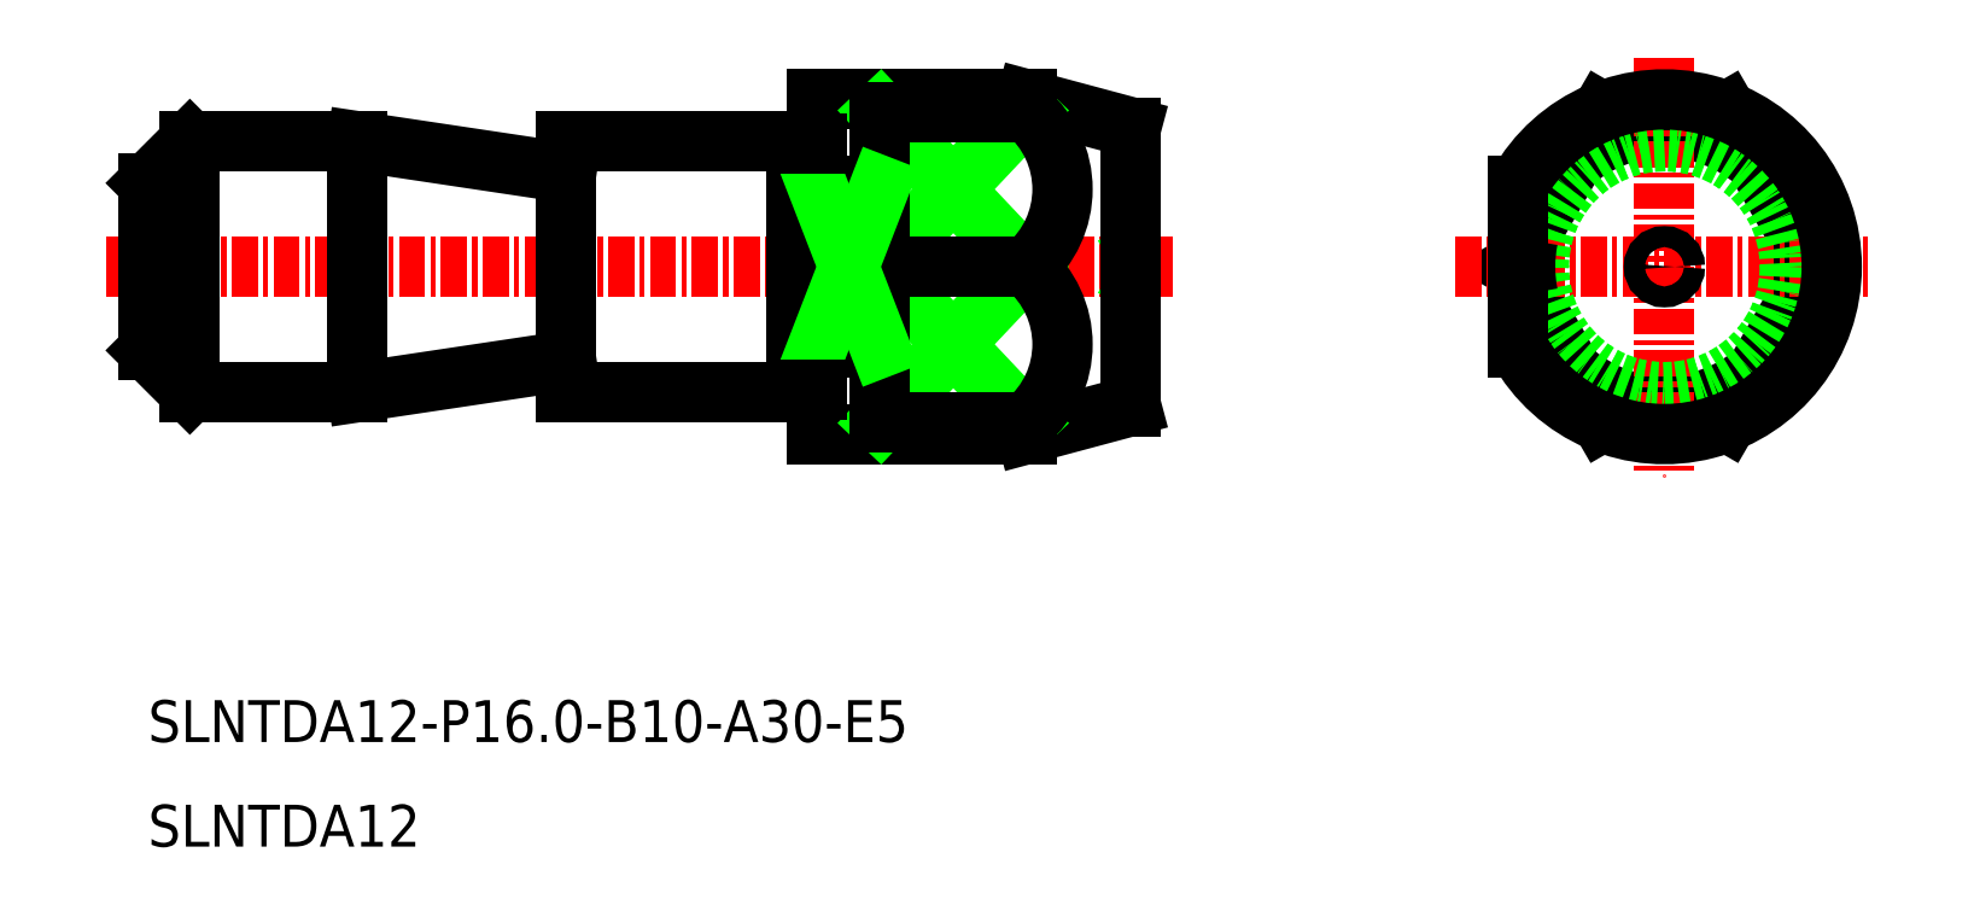
<metadata>
{"format":"dxf","ext":"dxf","renderer":"ezdxf+matplotlib","layout":"modelspace","background":"white","min_lineweight":24,"dpi":150}
</metadata>
<code>
0
SECTION
2
ENTITIES
0
LINE
8
CENTER
10
-2047
20
-749.7
30
0
11
-1996
21
-749.7
31
0
0
LINE
8
0
10
-2003
20
-757.7
30
0
11
-1998
21
-756.3
31
0
0
LINE
8
0
10
-2003
20
-741.7
30
0
11
-1998
21
-743
31
0
0
LINE
8
0
10
-2013
20
-757.7
30
0
11
-2013
21
-741.7
31
0
0
LINE
8
0
10
-1998
20
-750.2
30
0
11
-1999
21
-749.7
31
0
0
LINE
8
0
10
-1998
20
-749.2
30
0
11
-1999
21
-749.7
31
0
0
TEXT
8
0
10
-2045
20
-772.4
30
0
40
2
1
SLNTDA12-P16-B10-A30-E5
0
TEXT
8
0
10
-2045
20
-777.4
30
0
40
2
1
SLNTDA12
0
LINE
8
0
10
-2013
20
-741.7
30
0
11
-2003
21
-741.7
31
0
0
LINE
8
0
10
-2013
20
-757.7
30
0
11
-2003
21
-757.7
31
0
0
LINE
8
0
10
-2003
20
-757.7
30
0
11
-2003
21
-757.1
31
0
0
LINE
8
0
10
-1998
20
-756.3
30
0
11
-1998
21
-743
31
0
0
LINE
8
0
10
-2045
20
-750.8
30
0
11
-2043
21
-749.7
31
0
0
LINE
8
0
10
-2045
20
-748.5
30
0
11
-2043
21
-749.7
31
0
0
LINE
8
CENTER
10
-2043
20
-755.7
30
0
11
-2043
21
-743.7
31
0
0
LINE
8
0
10
-2043
20
-743.7
30
0
11
-2035
21
-743.7
31
0
0
LINE
8
0
10
-2043
20
-755.7
30
0
11
-2035
21
-755.7
31
0
0
LINE
8
0
10
-2045
20
-753.7
30
0
11
-2045
21
-745.7
31
0
0
LINE
8
0
10
-2025
20
-754.2
30
0
11
-2035
21
-755.7
31
0
0
LINE
8
0
10
-2035
20
-743.7
30
0
11
-2025
21
-745.2
31
0
0
LINE
8
0
10
-2035
20
-743.7
30
0
11
-2035
21
-755.7
31
0
0
LINE
8
0
10
-2014
20
-743.7
30
0
11
-2014
21
-755.7
31
0
0
LINE
8
0
10
-2025
20
-743.7
30
0
11
-2014
21
-743.7
31
0
0
LINE
8
0
10
-2025
20
-755.7
30
0
11
-2014
21
-755.7
31
0
0
LINE
8
0
10
-2025
20
-743.7
30
0
11
-2025
21
-755.7
31
0
0
LINE
8
0
10
-2045
20
-745.7
30
0
11
-2043
21
-743.7
31
0
0
LINE
8
0
10
-2045
20
-753.7
30
0
11
-2043
21
-755.7
31
0
0
ARC
8
CENTER
10
-1972
20
-749.7
30
0
40
6.66
50
228.8
51
311.2
0
ARC
8
CENTER
10
-1972
20
-749.7
30
0
40
6.66
50
348.8
51
11.23
0
ARC
8
CENTER
10
-1972
20
-749.7
30
0
40
6.66
50
48.77
51
131.2
0
LINE
8
CENTER
10
-1965
20
-749.7
30
0
11
-1969
21
-757.1
31
0
0
LINE
8
CENTER
10
-1965
20
-749.7
30
0
11
-1969
21
-742.2
31
0
0
LINE
8
CENTER
10
-1980
20
-749.7
30
0
11
-1975
21
-742.2
31
0
0
LINE
8
CENTER
10
-1980
20
-749.7
30
0
11
-1975
21
-757.1
31
0
0
LINE
8
CENTER
10
-1982
20
-749.7
30
0
11
-1962
21
-749.7
31
0
0
LINE
8
CENTER
10
-1972
20
-739.7
30
0
11
-1972
21
-759.7
31
0
0
CIRCLE
8
0
10
-1972
20
-749.7
30
0
40
6
0
ARC
8
CENTER
10
-1972
20
-749.7
30
0
40
8
50
209
51
151
0
CIRCLE
8
CENTER
10
-1972
20
-749.7
30
0
40
0.5
0
ARC
8
CENTER
10
-1972
20
-749.7
30
0
40
6.66
50
168.8
51
191.2
0
LINE
8
0
10
-2003
20
-757.1
30
0
11
-2010
21
-749.7
31
0
0
LINE
8
0
10
-2003
20
-749.7
30
0
11
-2010
21
-757.1
31
0
0
LINE
8
0
10
-2003
20
-749.7
30
0
11
-2010
21
-742.2
31
0
0
LINE
8
0
10
-2003
20
-742.2
30
0
11
-2010
21
-749.7
31
0
0
LINE
8
0
10
-2003
20
-742.2
30
0
11
-2003
21
-741.7
31
0
0
ARC
8
0
10
-2006
20
-753.4
30
0
40
4.852
50
310.2
51
49.84
0
ARC
8
0
10
-2006
20
-746
30
0
40
4.852
50
310.2
51
49.84
0
LINE
8
0
10
-2003
20
-749.7
30
0
11
-2010
21
-749.7
31
0
0
LINE
8
0
10
-2003
20
-757.1
30
0
11
-2010
21
-757.1
31
0
0
LINE
8
0
10
-2003
20
-742.2
30
0
11
-2010
21
-742.2
31
0
0
LINE
8
0
10
-2010
20
-757.1
30
0
11
-2010
21
-742.2
31
0
0
LINE
8
0
10
-2003
20
-757.7
30
0
11
-2003
21
-757.1
31
0
0
LINE
8
0
10
-2003
20
-742.2
30
0
11
-2003
21
-741.7
31
0
0
LINE
8
CENTER
10
-1979
20
-745.8
30
0
11
-1979
21
-749.2
31
0
0
LINE
8
CENTER
10
-1979
20
-750.1
30
0
11
-1979
21
-753.5
31
0
0
LINE
8
0
10
-2010
20
-745.8
30
0
11
-2013
21
-745.8
31
0
0
LINE
8
0
10
-2010
20
-753.5
30
0
11
-2013
21
-753.5
31
0
0
LINE
8
0
10
-2010
20
-753.5
30
0
11
-2013
21
-745.8
31
0
0
LINE
8
0
10
-2013
20
-753.5
30
0
11
-2010
21
-745.8
31
0
0
LINE
8
0
10
-2013
20
-743.8
30
0
11
-2014
21
-743.8
31
0
0
LINE
8
0
10
-2013
20
-755.6
30
0
11
-2014
21
-755.6
31
0
0
ENDSEC
0
EOF

</code>
